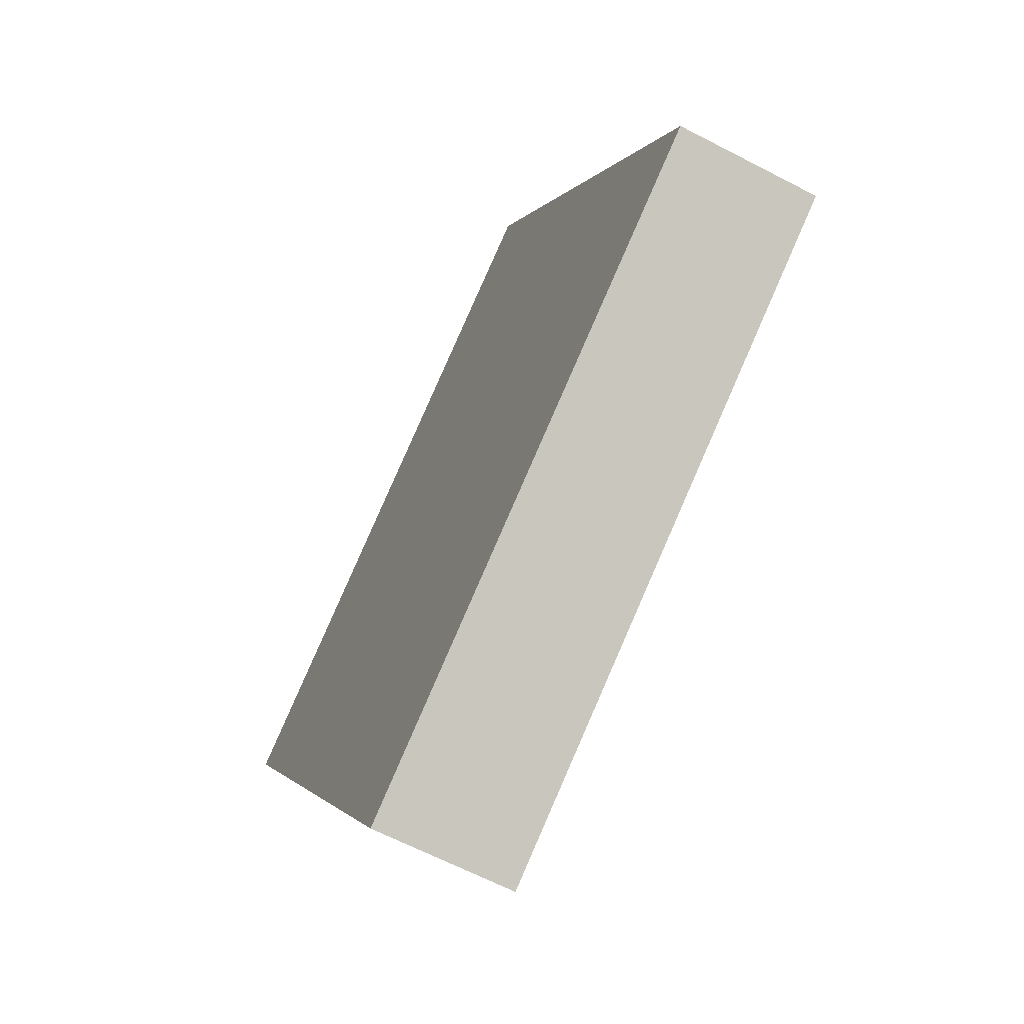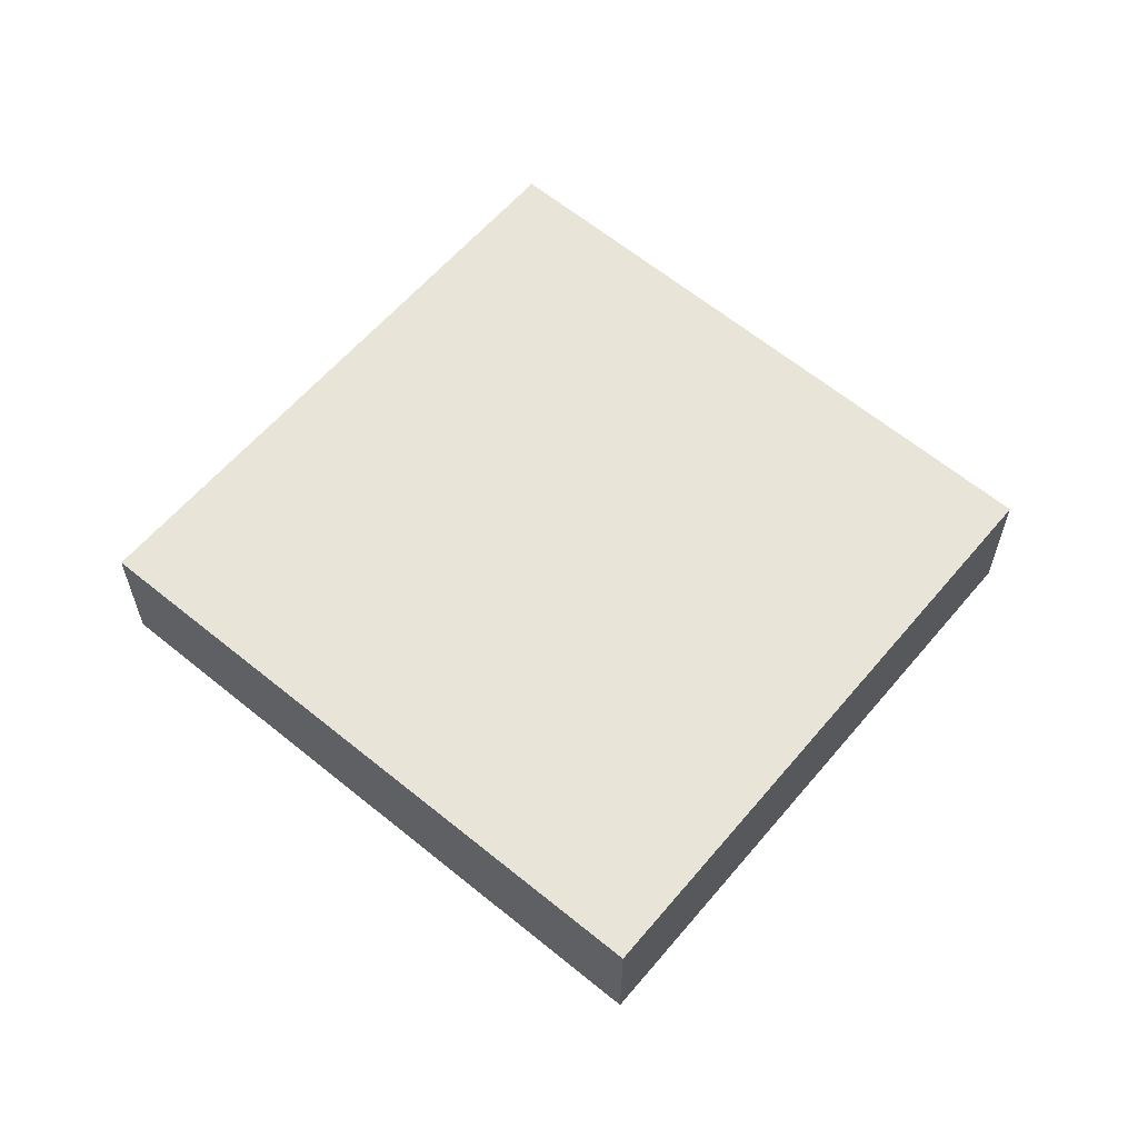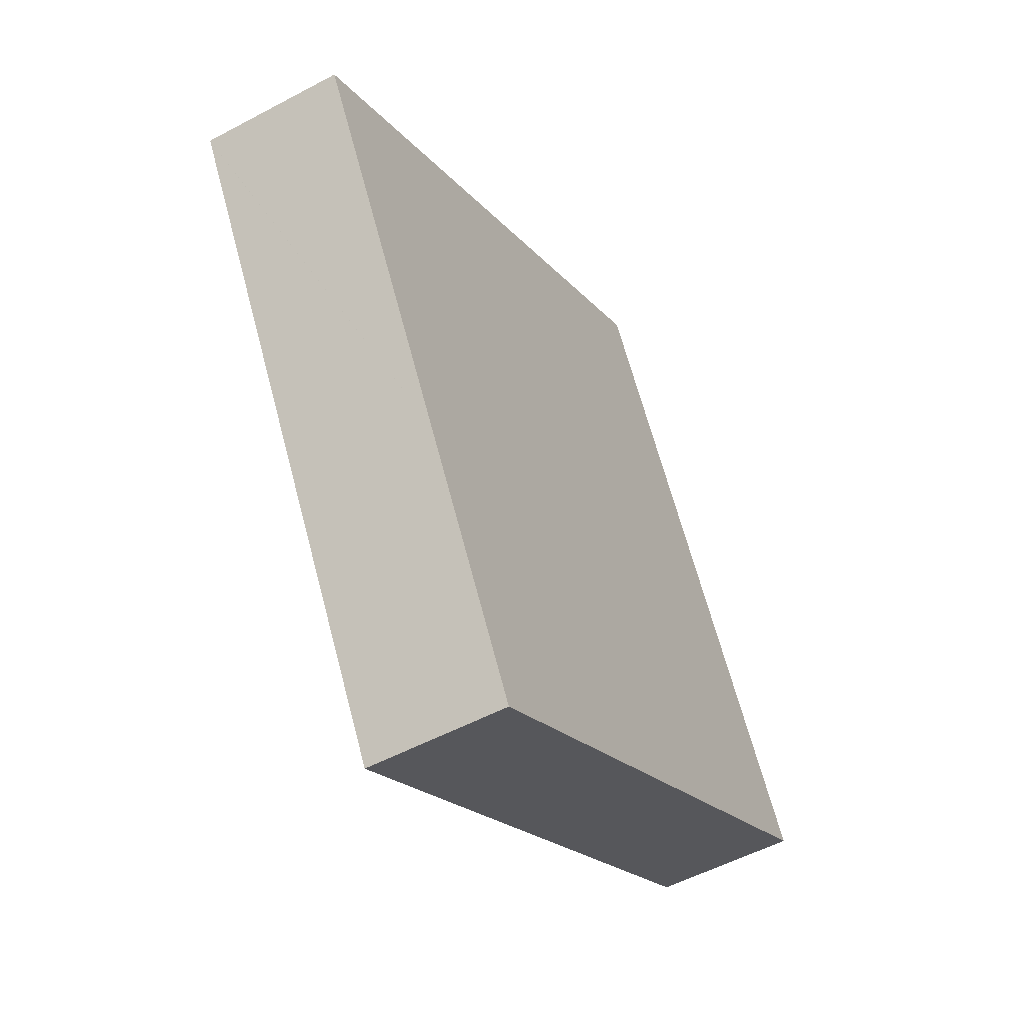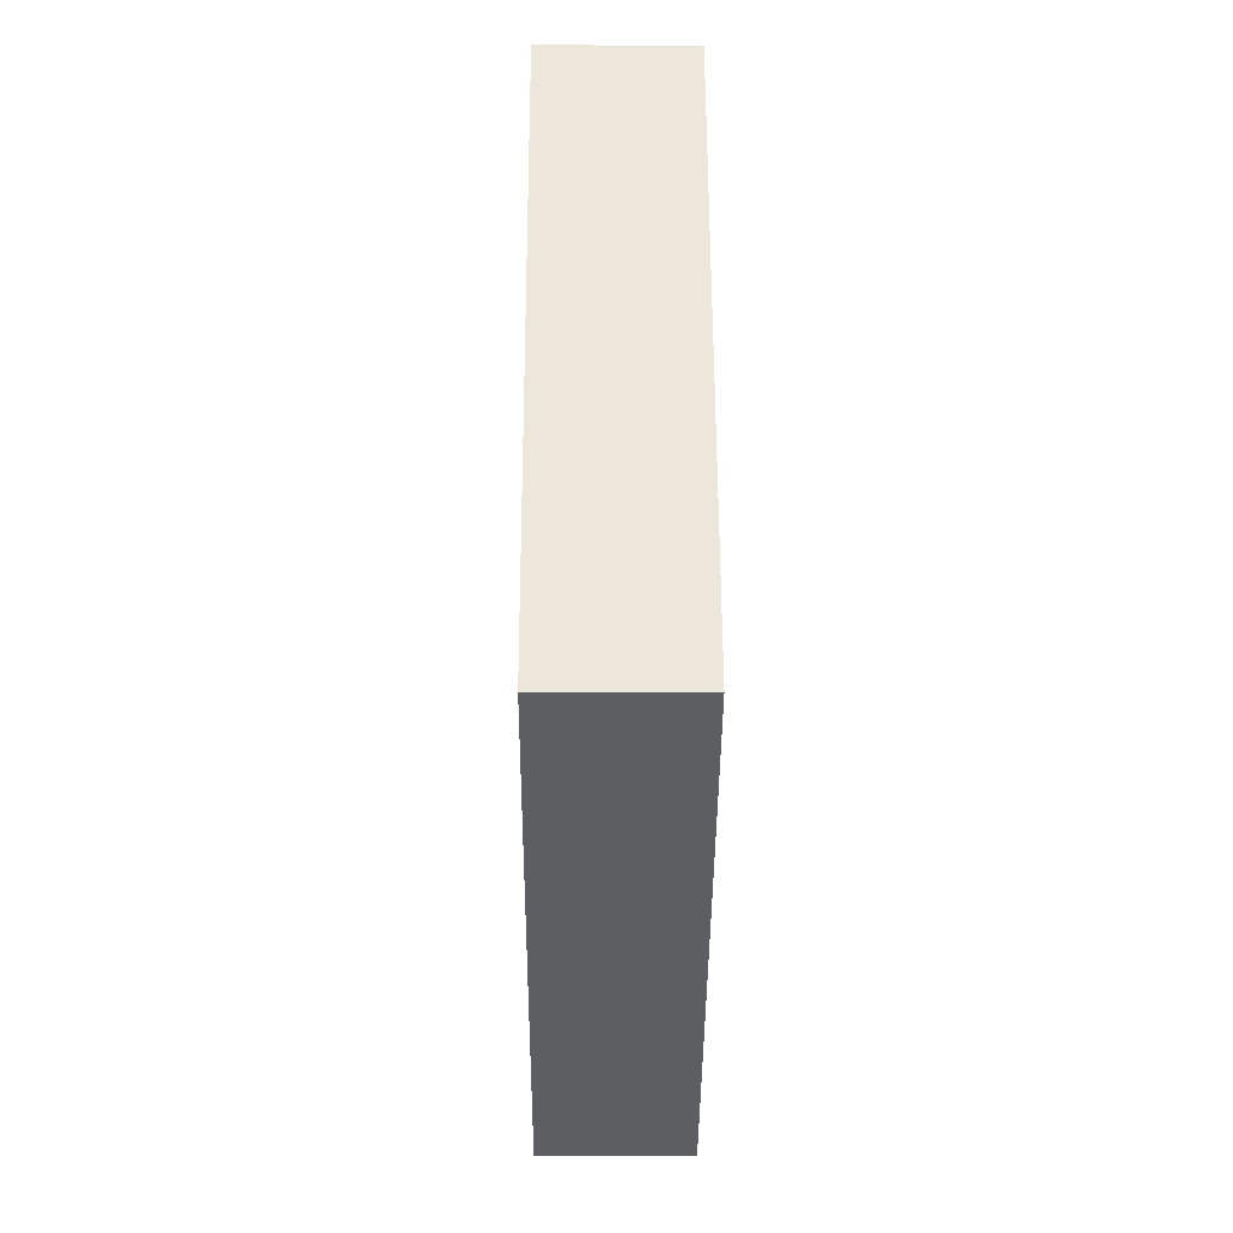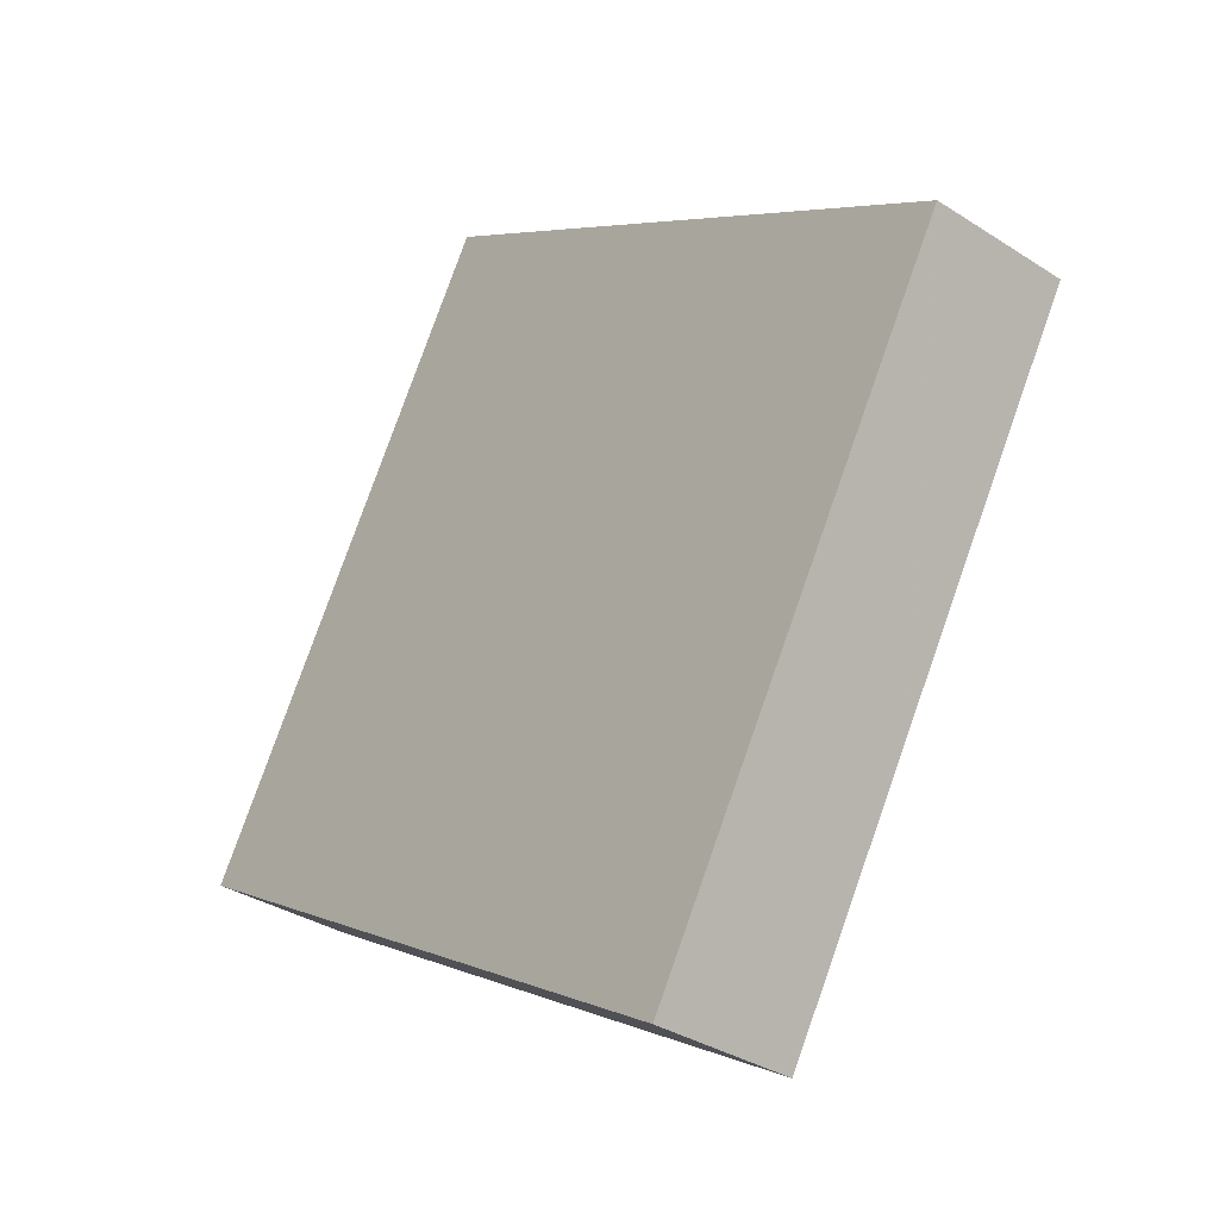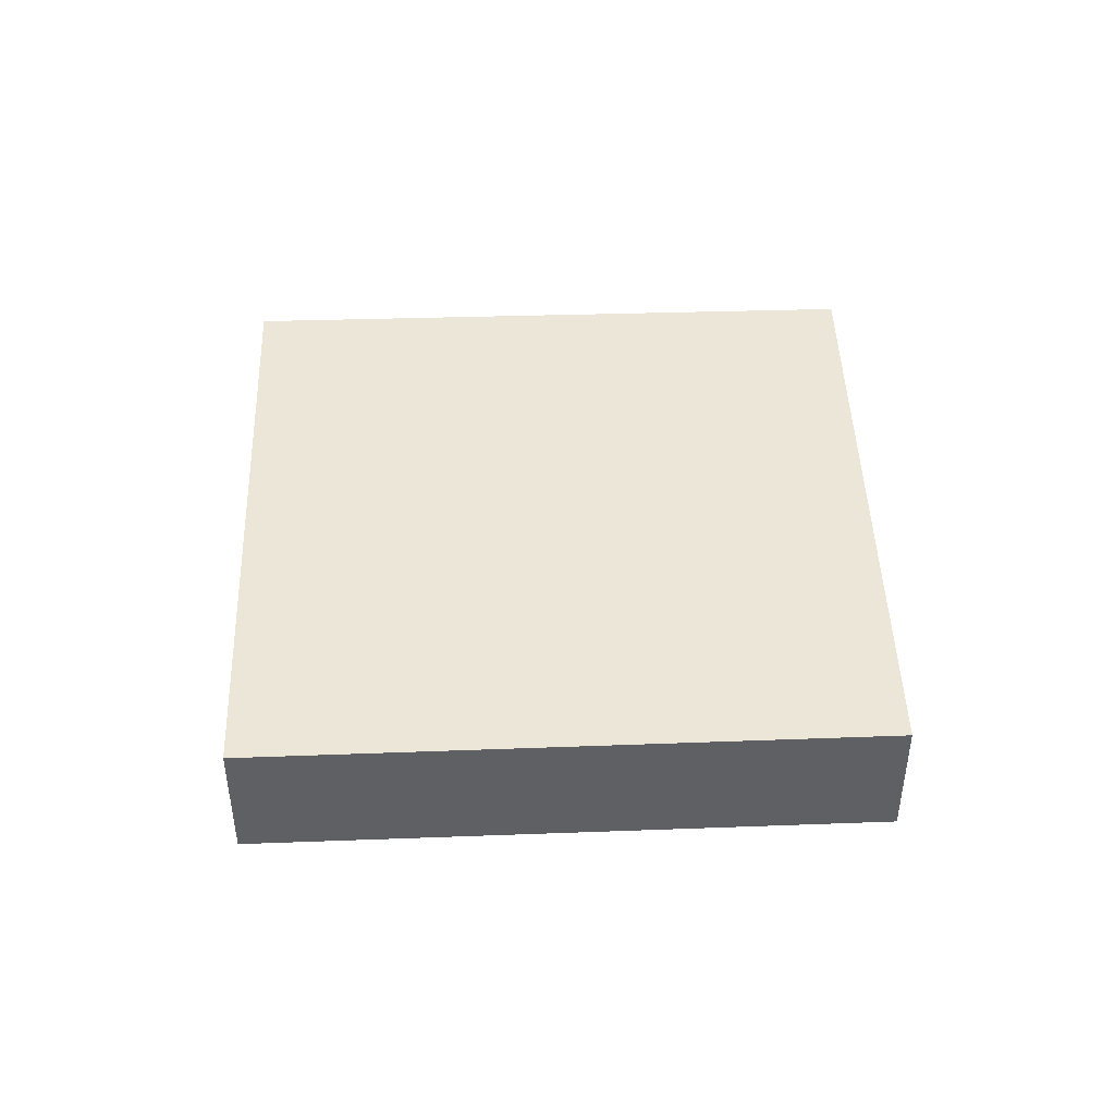
<metadata>
{"format":"obj","ext":"obj","renderer":"f3d","projection":"perspective","resolution":1024,"background":"white","views":[{"elev":-63.8,"azim":-117.8,"up":"+Z"},{"elev":61.3,"azim":-109.4,"up":"+Y"},{"elev":-52.5,"azim":120.0,"up":"+Z"},{"elev":-6.7,"azim":-90.4,"up":"+Z"},{"elev":-33.6,"azim":48.6,"up":"+Z"},{"elev":46.4,"azim":-151.6,"up":"+Y"}]}
</metadata>
<code>
v  16.61 4.1 -9.917
v  20.94 4.1 -3.303
v  16.99 4.1 -10.14
v  0 4.1 2.511e-16
v  26.56 4.1 6.417
v  26.57 4.1 6.427
v  25.49 4.1 7.059
v  9.675 4.1 16.3
v  9.675 -9.98e-16 16.3
v  25.49 -4.322e-16 7.059
v  26.57 -3.935e-16 6.427
v  26.56 -3.929e-16 6.417
v  20.94 2.023e-16 -3.303
v  16.99 6.211e-16 -10.14
v  0 0 0
v  16.61 6.072e-16 -9.917
g defaultobject
f 1 2 3
f 2 1 4
f 2 4 5
f 5 4 6
f 6 4 7
f 7 4 8
f 9 7 8
f 7 9 10
f 7 10 6
f 6 10 11
f 11 5 6
f 5 11 2
f 2 11 12
f 2 12 13
f 2 13 3
f 3 13 14
f 14 1 3
f 1 14 4
f 4 14 15
f 15 14 16
f 15 8 4
f 8 15 9
f 15 10 9
f 10 15 11
f 11 15 12
f 12 15 13
f 13 15 16
f 13 16 14

</code>
